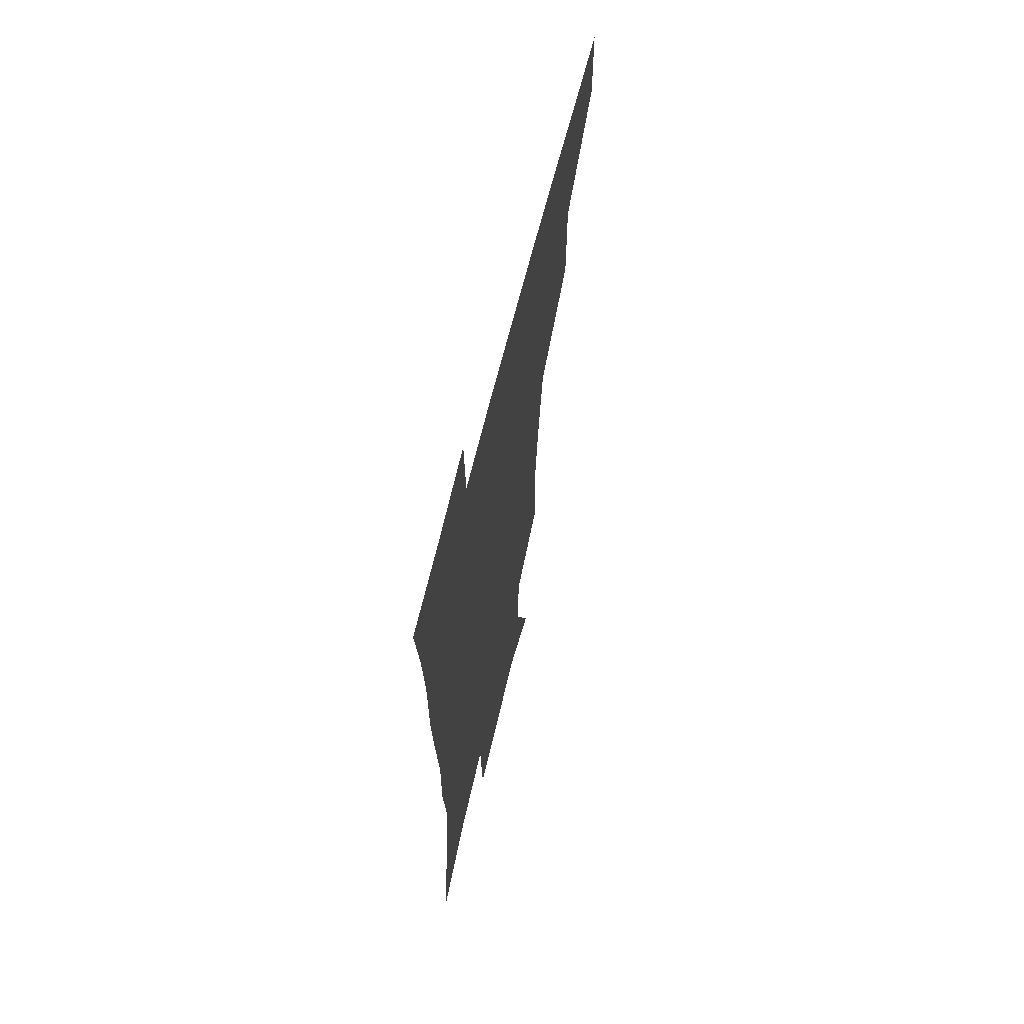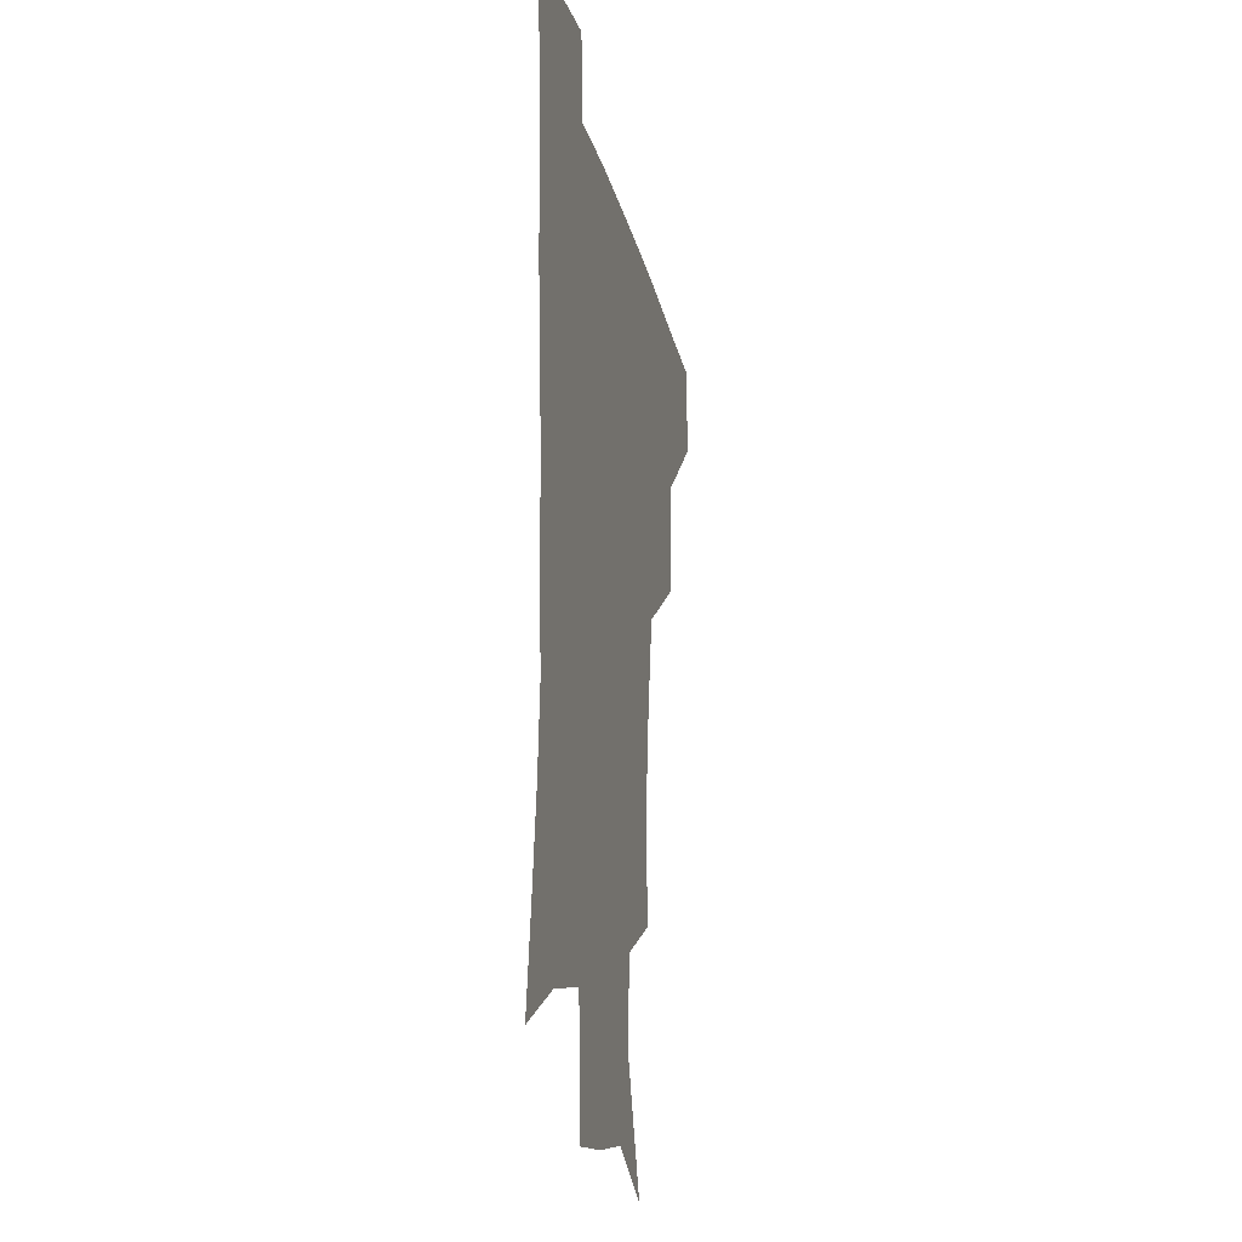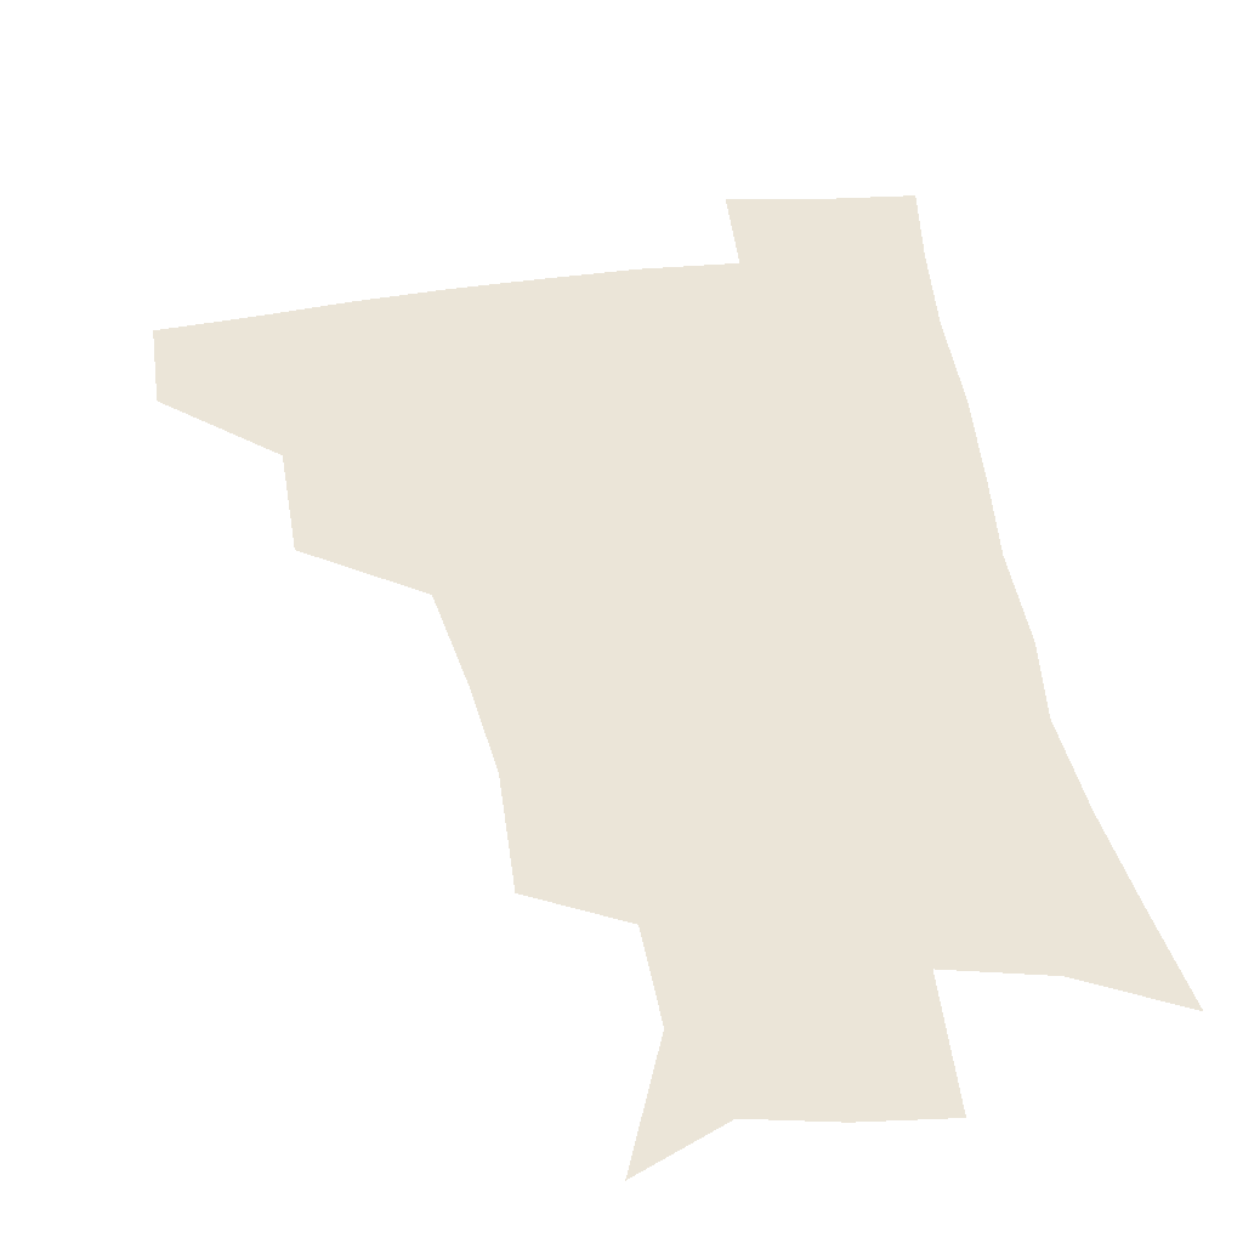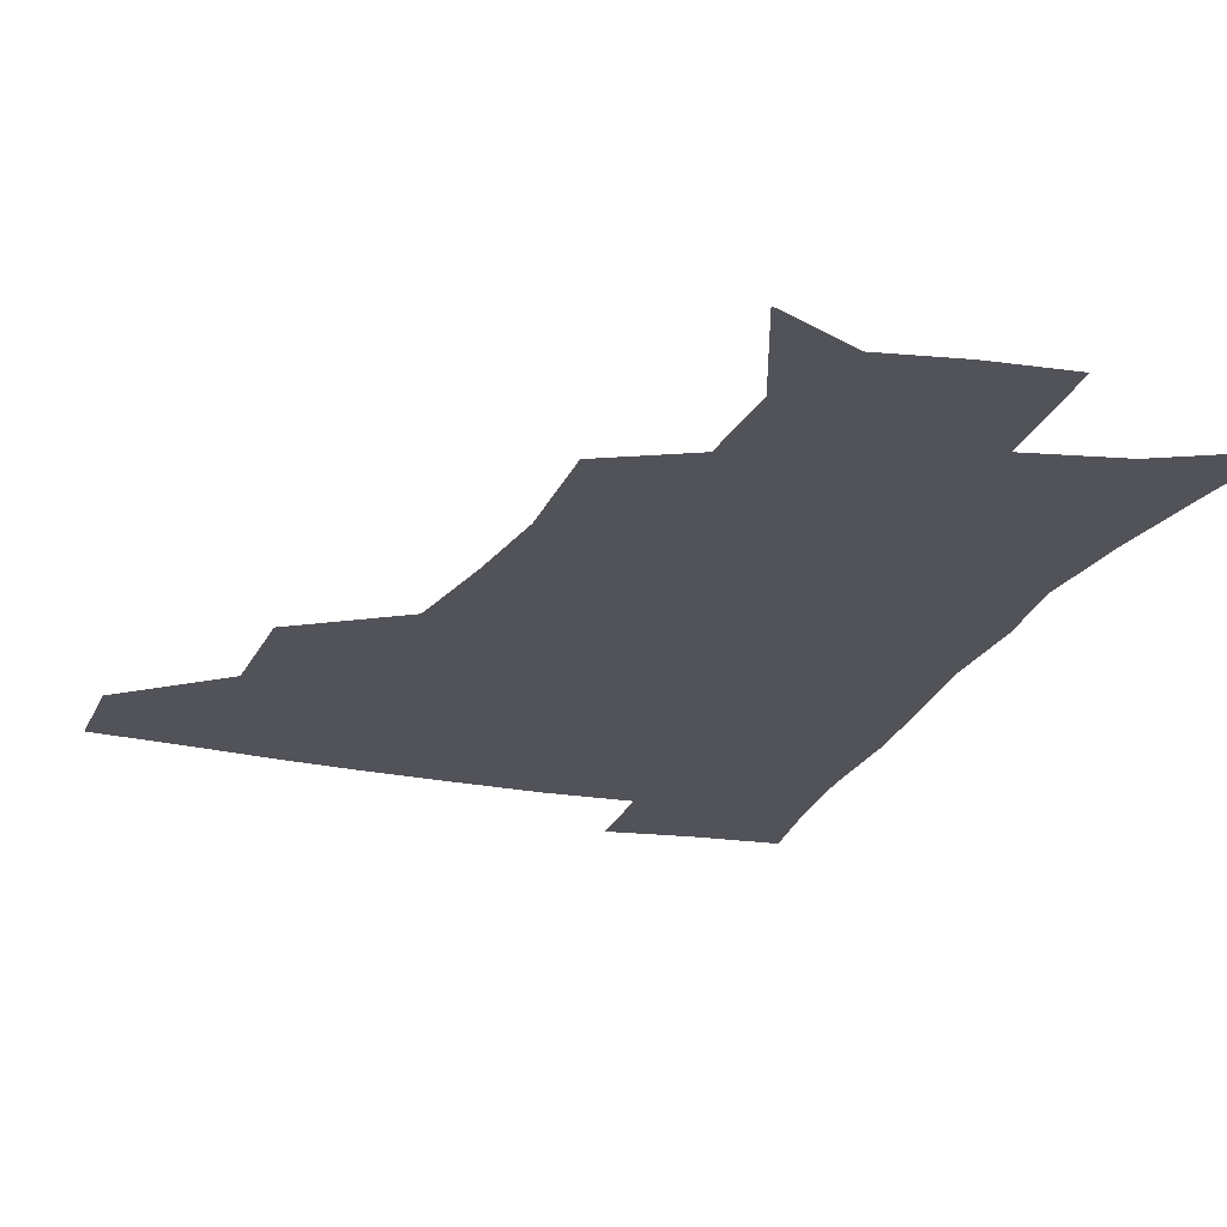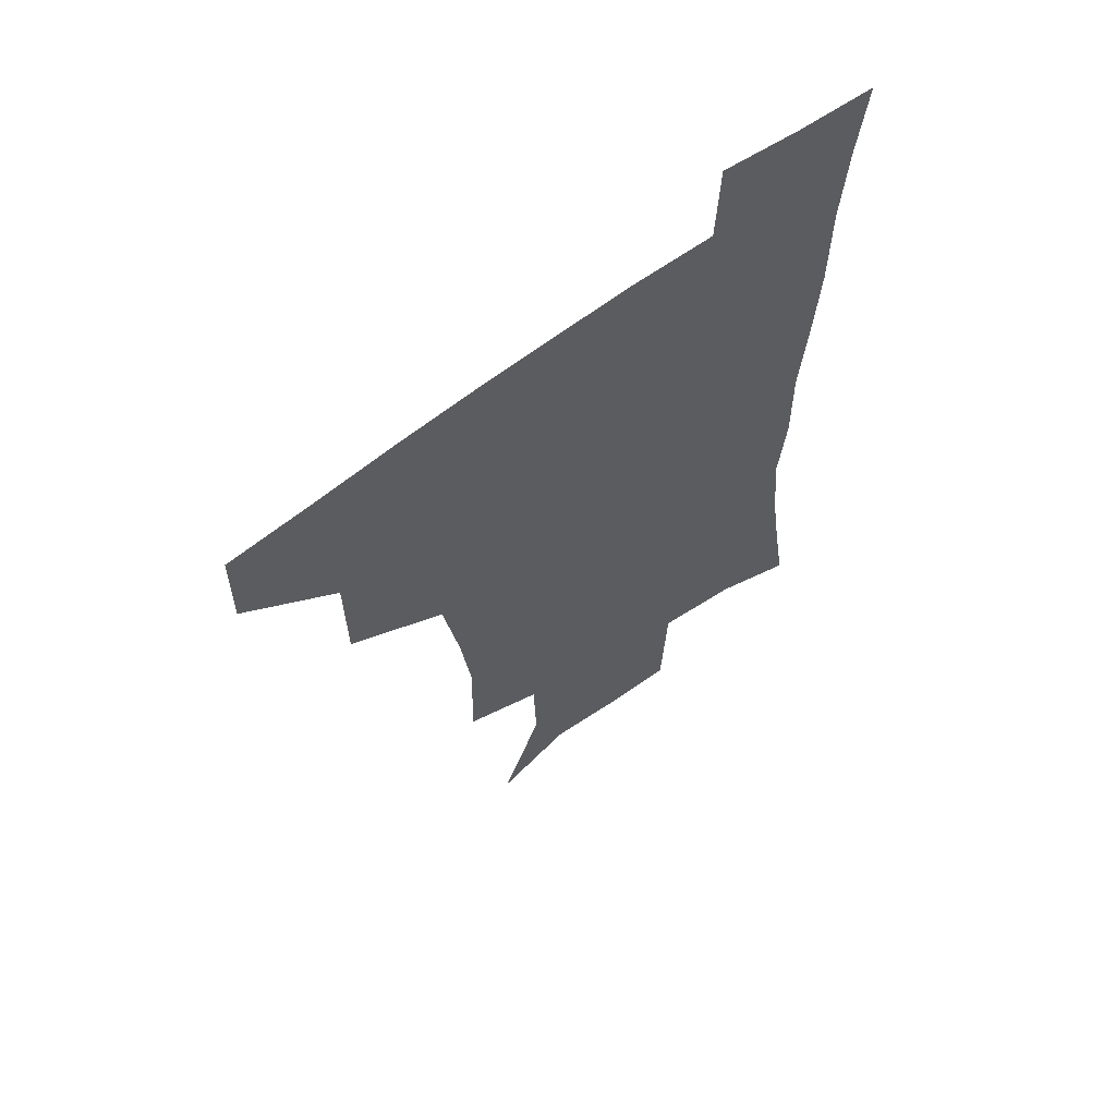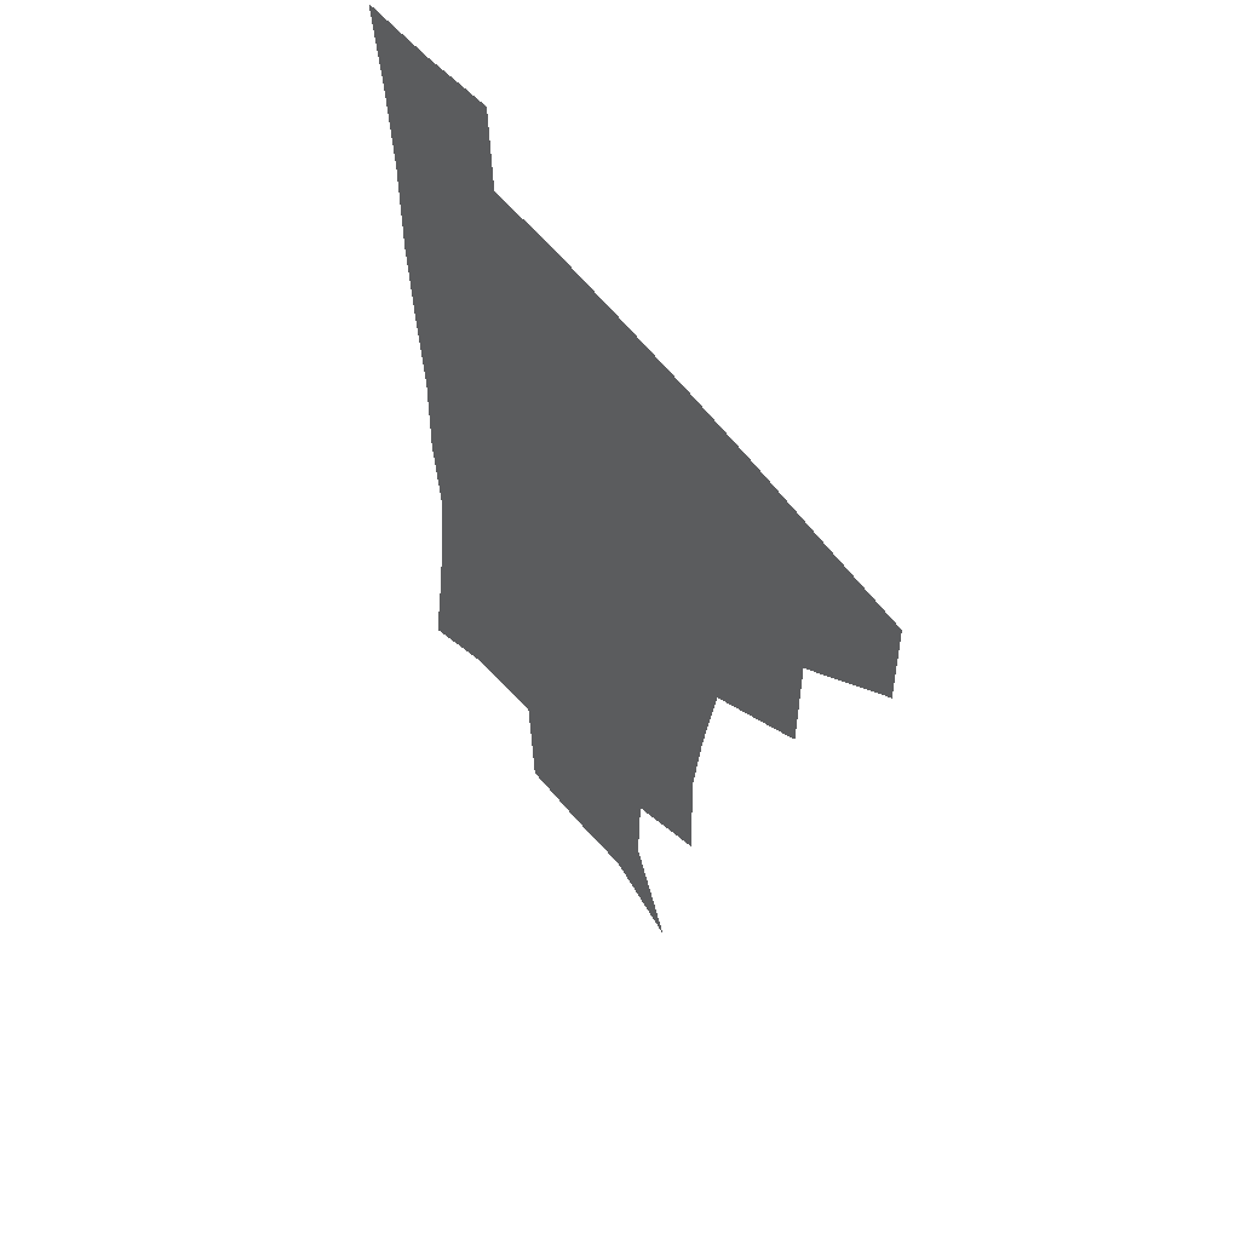
<metadata>
{"format":"obj","ext":"obj","renderer":"f3d","projection":"perspective","resolution":1024,"background":"white","views":[{"elev":65.7,"azim":103.8,"up":"+Y"},{"elev":-19.9,"azim":101.9,"up":"+Y"},{"elev":45.8,"azim":-8.9,"up":"+Z"},{"elev":-22.7,"azim":-19.8,"up":"+Z"},{"elev":63.4,"azim":-37.7,"up":"+Y"},{"elev":56.6,"azim":-126.3,"up":"+Y"}]}
</metadata>
<code>
v 481.9 446.8 0
v 482.3 478.4 0
v 516.3 379.2 0
v 516 418 0
v 515.2 450.2 0
v 512.9 480.3 0
v 560.4 249.7 0
v 561.4 289.3 0
v 557.5 321 0
v 551.6 356.1 0
v 548.4 392.4 0
v 546.8 423.6 0
v 546 452.6 0
v 542.6 482.7 0
v 574.2 162.2 0
v 590 203.2 0
v 588.9 235.1 0
v 585.9 269.8 0
v 584.5 305 0
v 580.9 333.7 0
v 577.9 366.3 0
v 576.5 398.5 0
v 575.8 427.5 0
v 574.3 454.4 0
v 571.9 484 0
v 602.1 175.1 0
v 611.7 213.2 0
v 610 244.1 0
v 608.9 280.8 0
v 607.2 310.8 0
v 605.3 340.8 0
v 604 371.4 0
v 603.2 400.3 0
v 602.9 428.2 0
v 602.9 455.3 0
v 600.9 484.4 0
v 628 170 0
v 633.7 217.5 0
v 632.8 250.4 0
v 631.5 281.7 0
v 630.3 313.1 0
v 629.6 341 0
v 629 373.5 0
v 629.3 401.6 0
v 630.1 429 0
v 631 455.6 0
v 629.8 484.4 0
v 655.1 167.1 0
v 657.1 210.6 0
v 655.7 247.6 0
v 653.9 281.8 0
v 653.5 311.4 0
v 654.1 339.2 0
v 653.7 371.2 0
v 655.1 399 0
v 656.3 427.7 0
v 657.8 455.5 0
v 659.7 482.5 0
v 661.1 514.2 0
v 687.7 203.7 0
v 681 241.1 0
v 677.8 274.5 0
v 677.1 305 0
v 678 334.3 0
v 679.3 364 0
v 680.1 395.4 0
v 682.8 423.6 0
v 684.3 453.4 0
v 687.5 480.2 0
v 690.5 509.5 0
v 718.2 188.1 0
v 713.3 220.1 0
v 708.6 253.3 0
v 705.9 286 0
v 708.8 313.5 0
v 708.3 347.1 0
v 711.2 378.2 0
v 713.4 410.4 0
v 713.6 445.7 0
v 716.1 477.2 0
v 719.8 506.6 0
f 4 5 1
f 1 5 2
f 5 6 2
f 10 11 3
f 3 11 4
f 11 12 4
f 4 12 5
f 12 13 5
f 5 13 6
f 13 14 6
f 17 18 7
f 7 18 8
f 18 19 8
f 8 19 9
f 19 20 9
f 9 20 10
f 20 21 10
f 10 21 11
f 21 22 11
f 11 22 12
f 22 23 12
f 12 23 13
f 23 24 13
f 13 24 14
f 24 25 14
f 15 26 16
f 26 27 16
f 16 27 17
f 27 28 17
f 17 28 18
f 28 29 18
f 18 29 19
f 29 30 19
f 19 30 20
f 30 31 20
f 20 31 21
f 31 32 21
f 21 32 22
f 32 33 22
f 22 33 23
f 33 34 23
f 23 34 24
f 34 35 24
f 24 35 25
f 35 36 25
f 26 37 27
f 37 38 27
f 27 38 28
f 38 39 28
f 28 39 29
f 39 40 29
f 29 40 30
f 40 41 30
f 30 41 31
f 41 42 31
f 31 42 32
f 42 43 32
f 32 43 33
f 43 44 33
f 33 44 34
f 44 45 34
f 34 45 35
f 45 46 35
f 35 46 36
f 46 47 36
f 37 48 38
f 48 49 38
f 38 49 39
f 49 50 39
f 39 50 40
f 50 51 40
f 40 51 41
f 51 52 41
f 41 52 42
f 52 53 42
f 42 53 43
f 53 54 43
f 43 54 44
f 54 55 44
f 44 55 45
f 55 56 45
f 45 56 46
f 56 57 46
f 46 57 47
f 57 58 47
f 49 60 50
f 60 61 50
f 50 61 51
f 61 62 51
f 51 62 52
f 62 63 52
f 52 63 53
f 63 64 53
f 53 64 54
f 64 65 54
f 54 65 55
f 65 66 55
f 55 66 56
f 66 67 56
f 56 67 57
f 67 68 57
f 57 68 58
f 68 69 58
f 58 69 59
f 69 70 59
f 60 71 61
f 71 72 61
f 61 72 62
f 72 73 62
f 62 73 63
f 73 74 63
f 63 74 64
f 74 75 64
f 64 75 65
f 75 76 65
f 65 76 66
f 76 77 66
f 66 77 67
f 77 78 67
f 67 78 68
f 78 79 68
f 68 79 69
f 79 80 69
f 69 80 70
f 80 81 70

</code>
